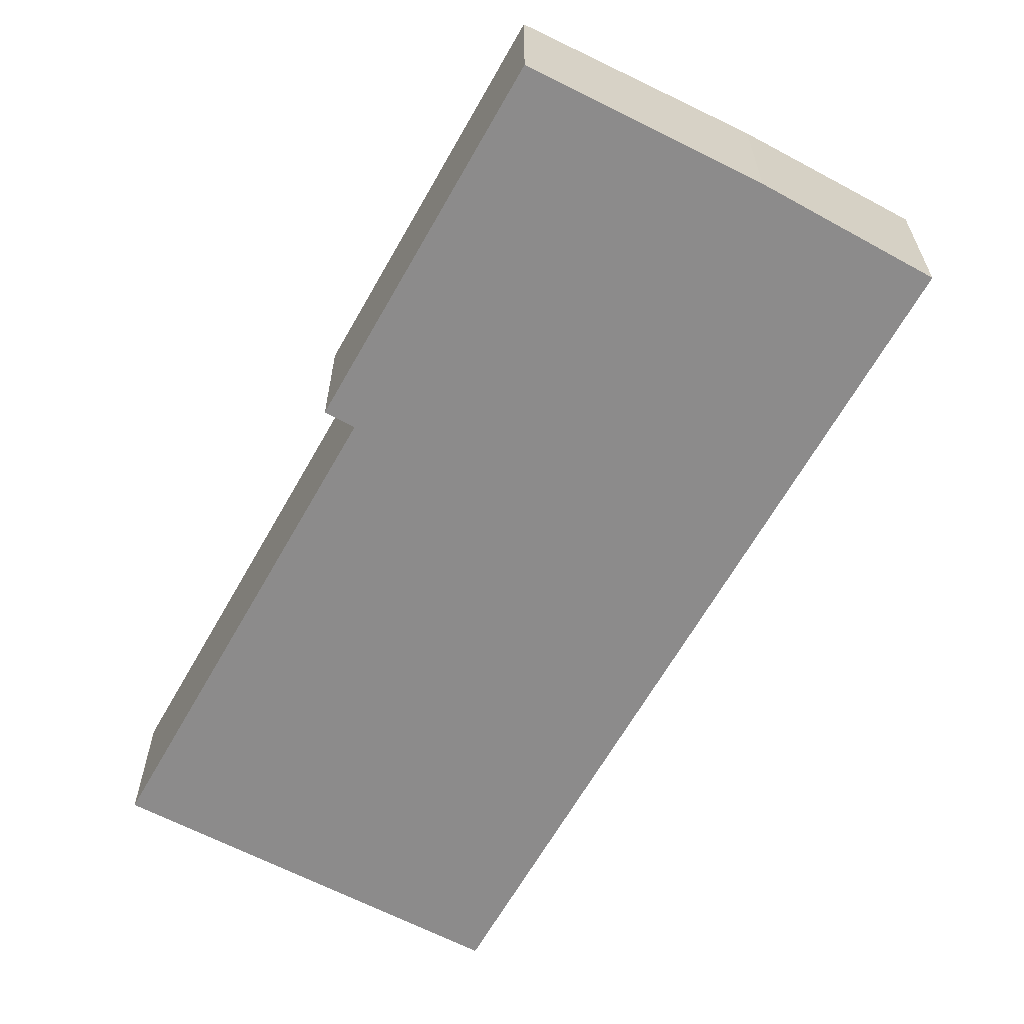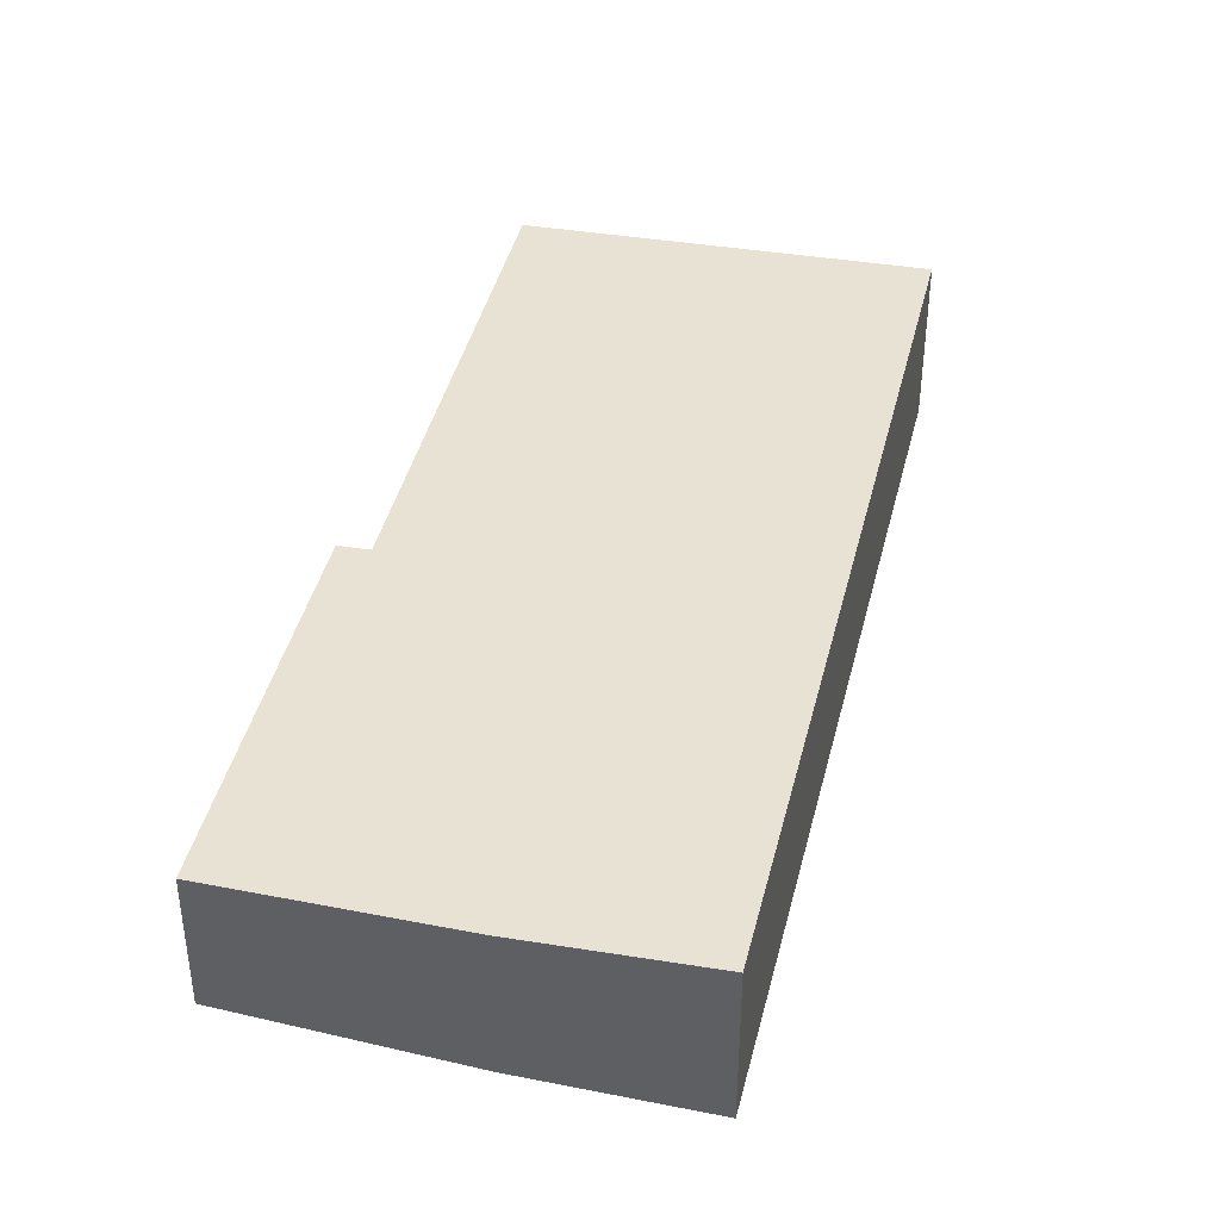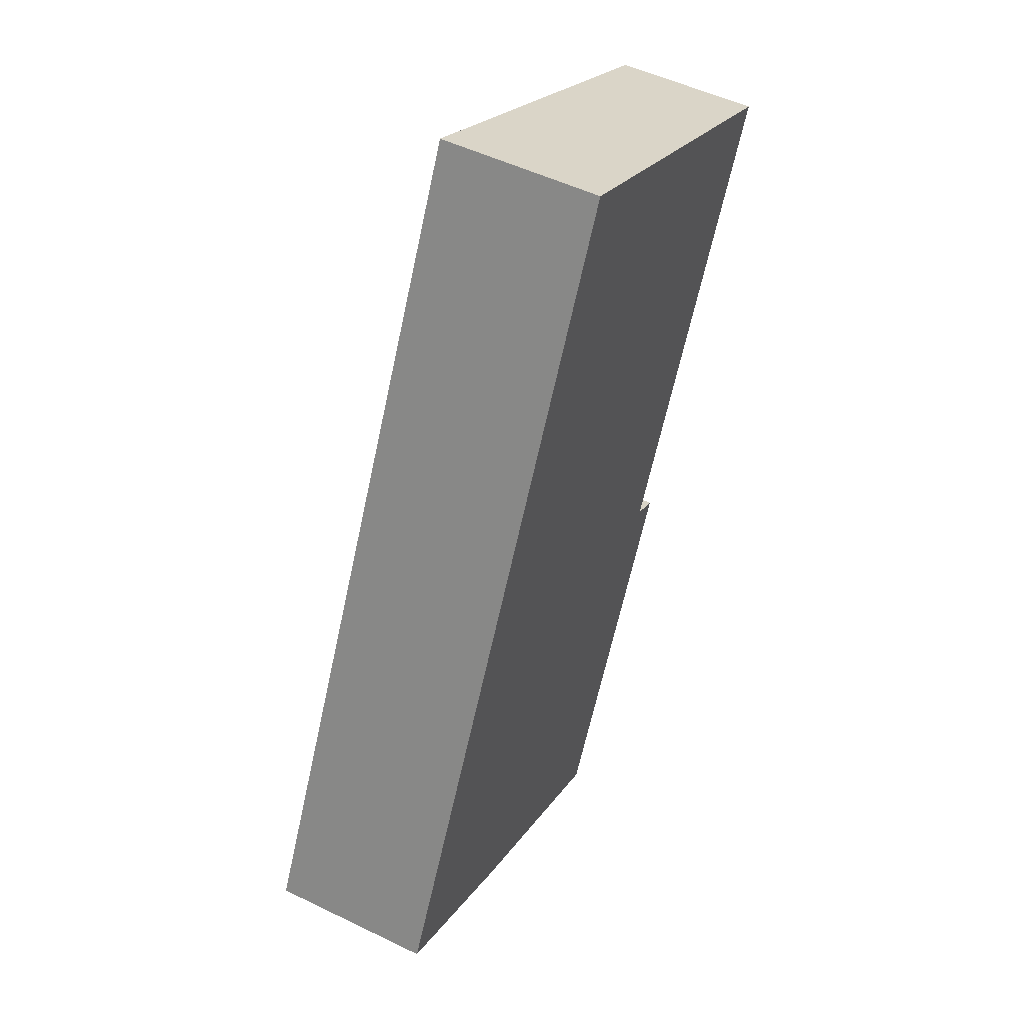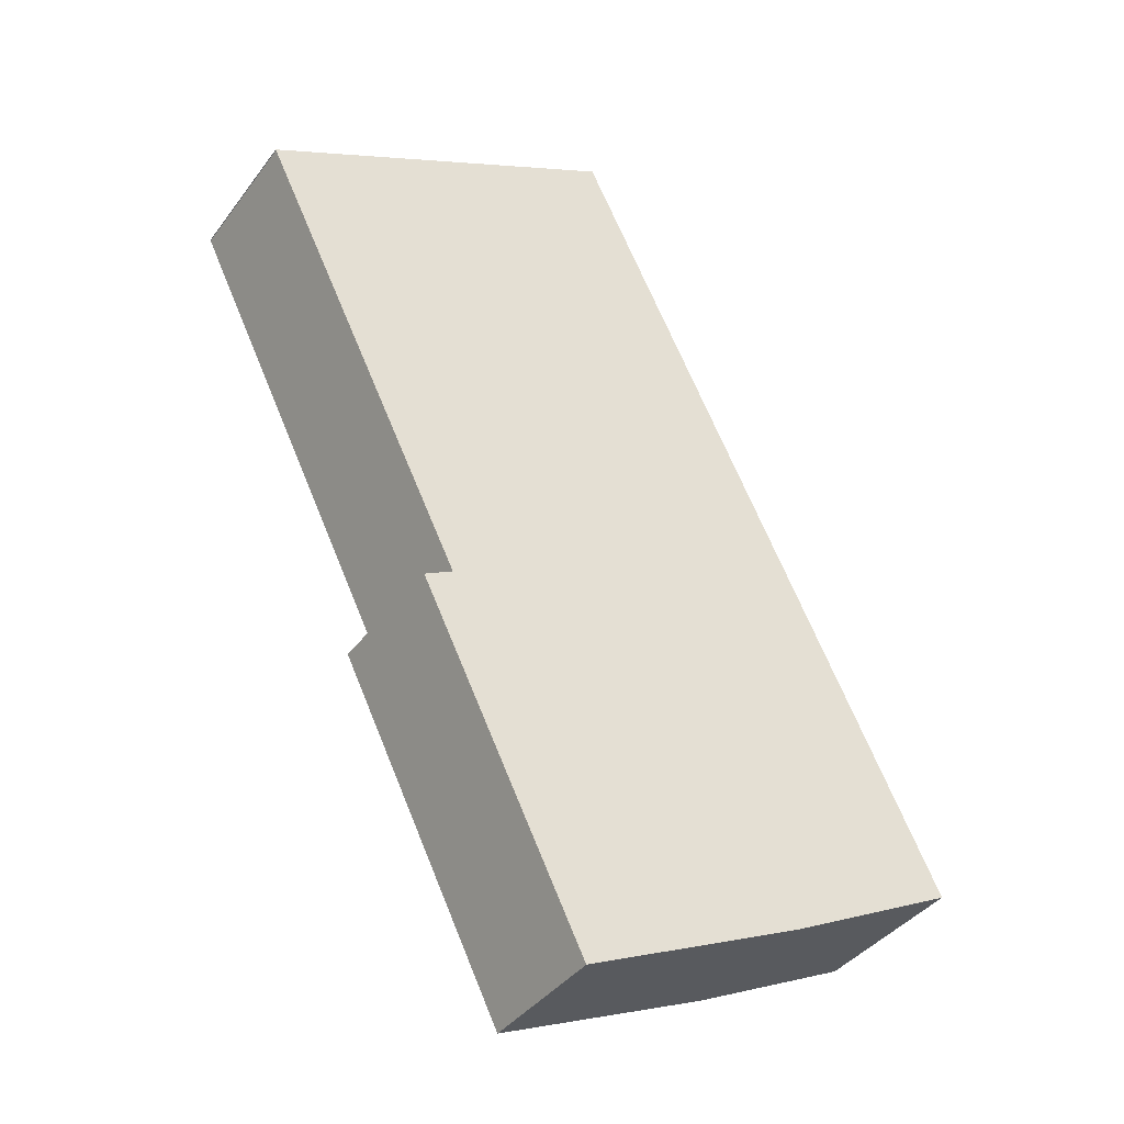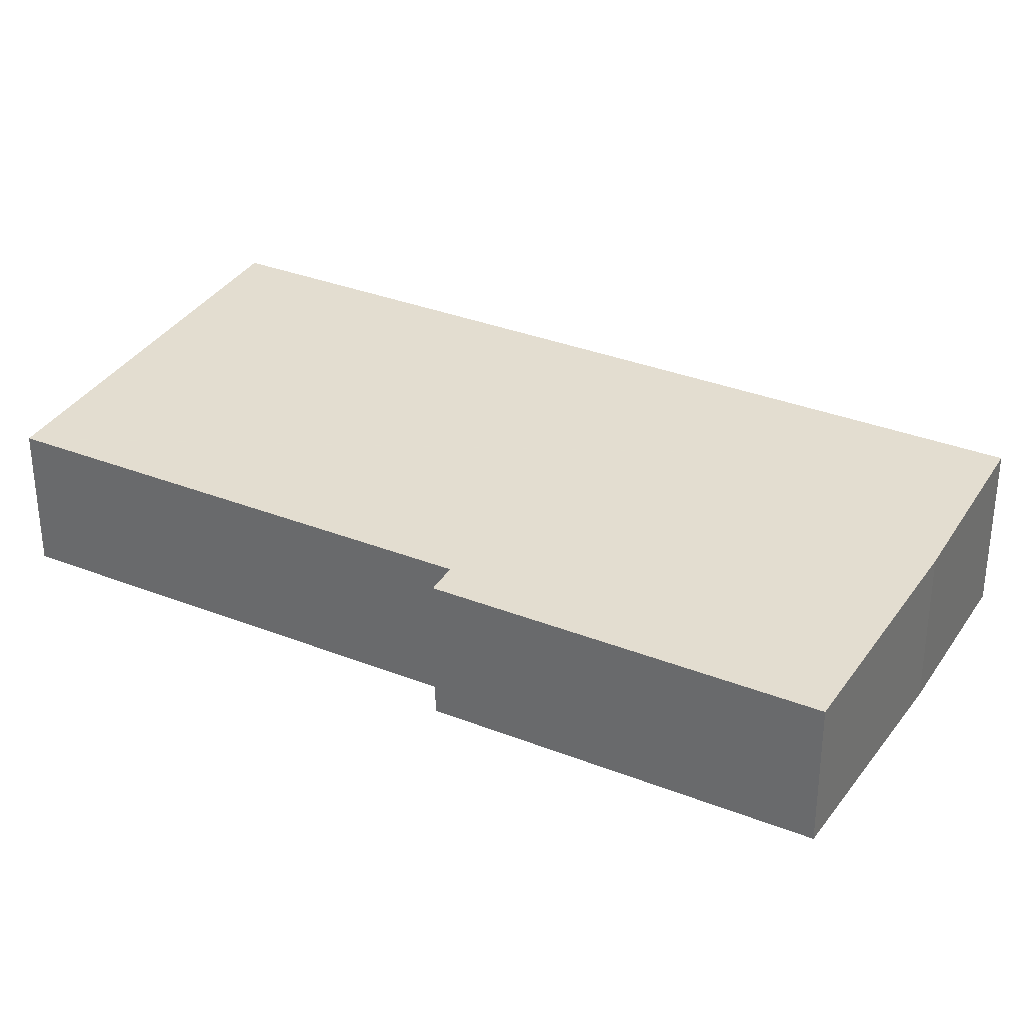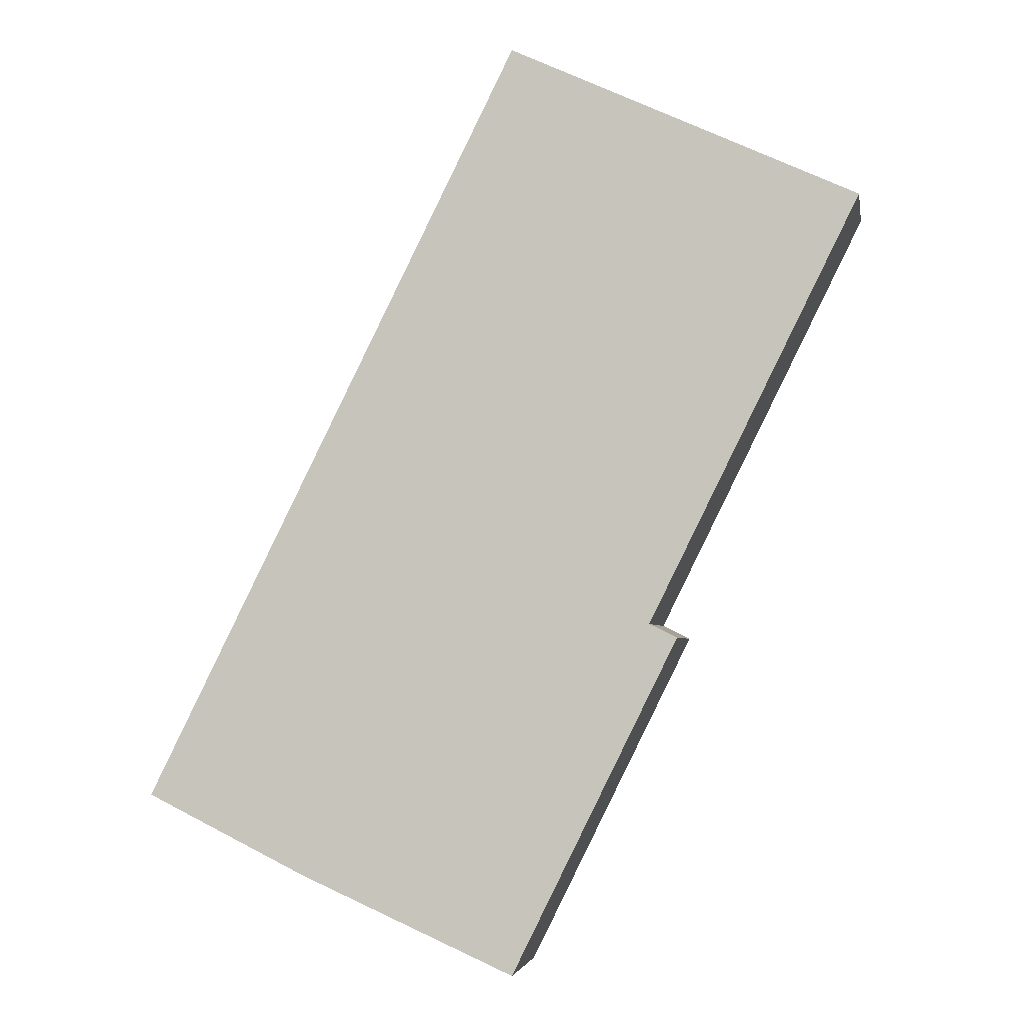
<metadata>
{"format":"obj","ext":"obj","renderer":"f3d","projection":"perspective","resolution":1024,"background":"white","views":[{"elev":-64.0,"azim":177.0,"up":"+Y"},{"elev":42.2,"azim":-140.1,"up":"+Y"},{"elev":50.8,"azim":-62.0,"up":"+Z"},{"elev":-39.2,"azim":147.3,"up":"+Z"},{"elev":33.3,"azim":144.7,"up":"+Y"},{"elev":-3.8,"azim":9.7,"up":"+Z"}]}
</metadata>
<code>
v  12.68 2.444 10.47
v  0 2.805 1.718e-16
v  6.577 2.805 13.29
v  12.67 2.444 10.46
v  8.998 2.444 3.04
v  9.481 2.415 2.801
v  6.577 2.415 -3.066
v  2.814 2.636 -1.393
v  12.67 -6.405e-16 10.46
v  8.998 -1.861e-16 3.04
v  9.481 -1.715e-16 2.801
v  6.577 1.877e-16 -3.066
v  6.577 -8.136e-16 13.29
v  12.68 -6.413e-16 10.47
v  2.814 8.53e-17 -1.393
v  0 0 0
g defaultobject
f 1 2 3
f 2 1 4
f 2 4 5
f 2 5 6
f 2 6 7
f 2 7 8
f 9 5 4
f 5 9 10
f 11 7 6
f 7 11 12
f 10 6 5
f 6 10 11
f 13 1 3
f 1 13 14
f 7 15 8
f 15 7 12
f 8 16 2
f 16 8 15
f 16 3 2
f 3 16 13
f 11 15 12
f 15 11 16
f 16 11 10
f 16 10 13
f 13 10 9
f 13 9 14

</code>
